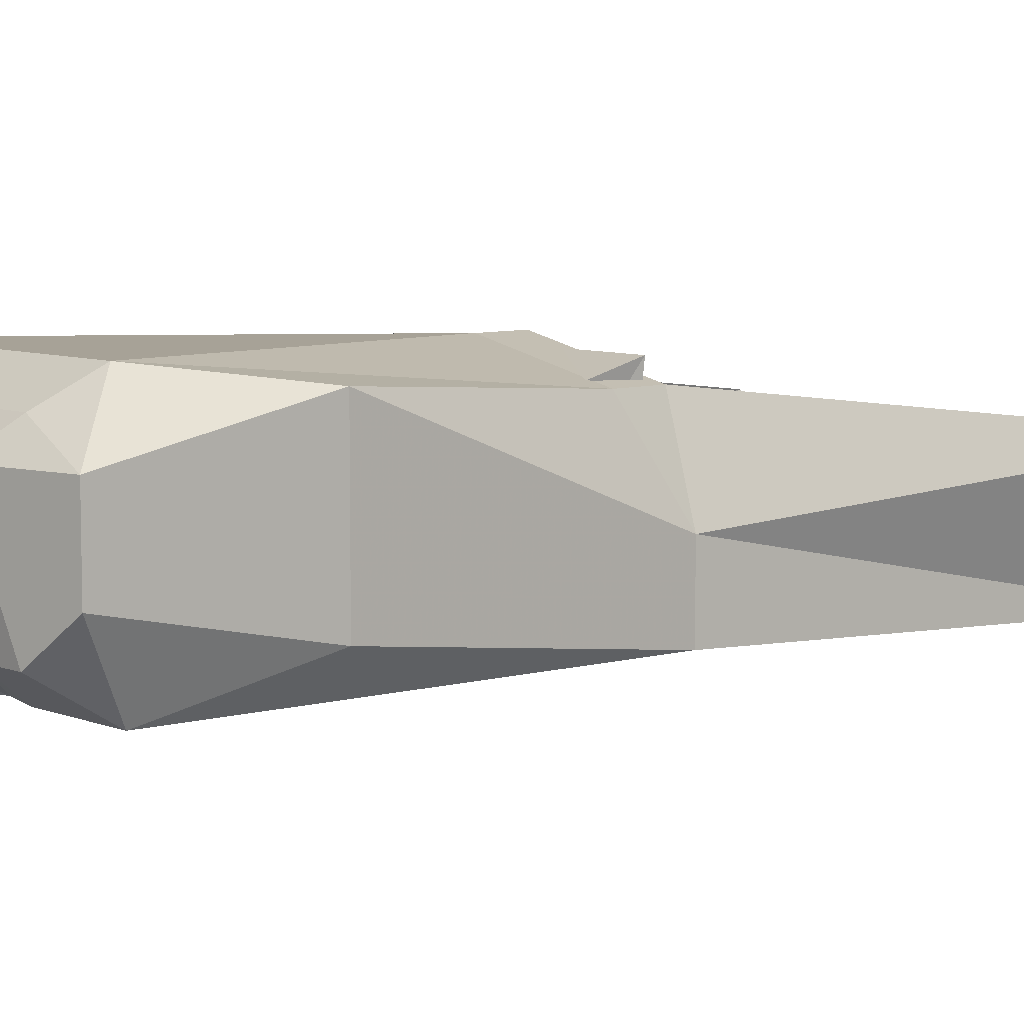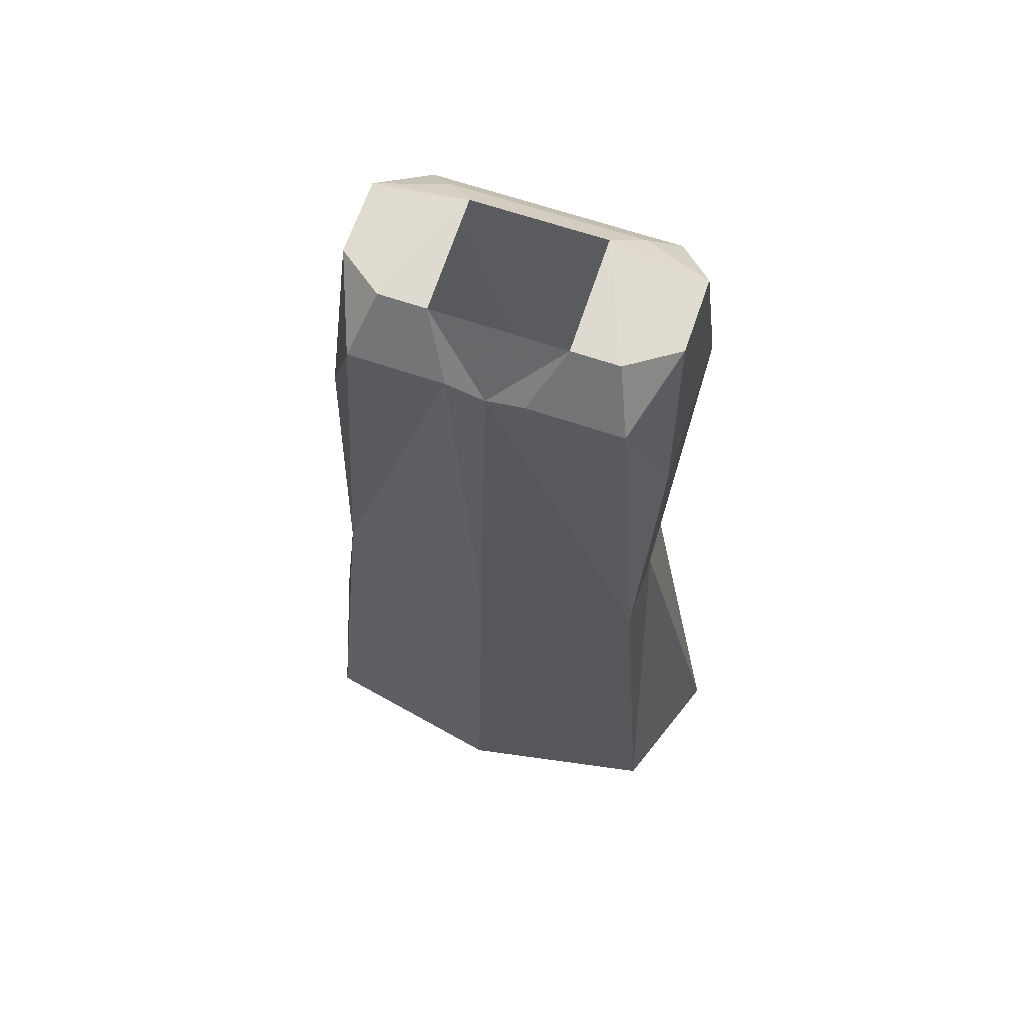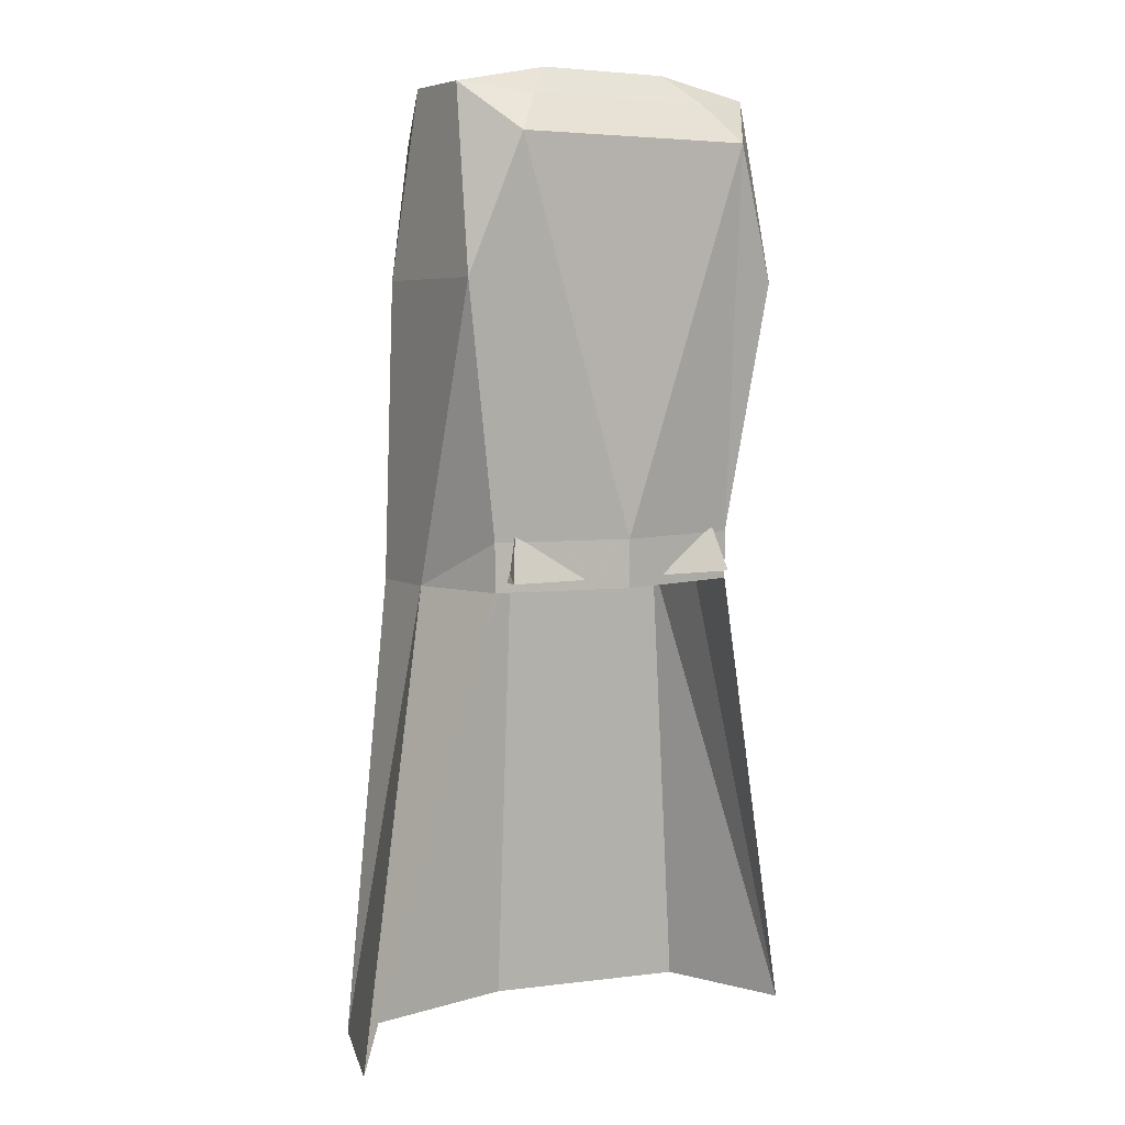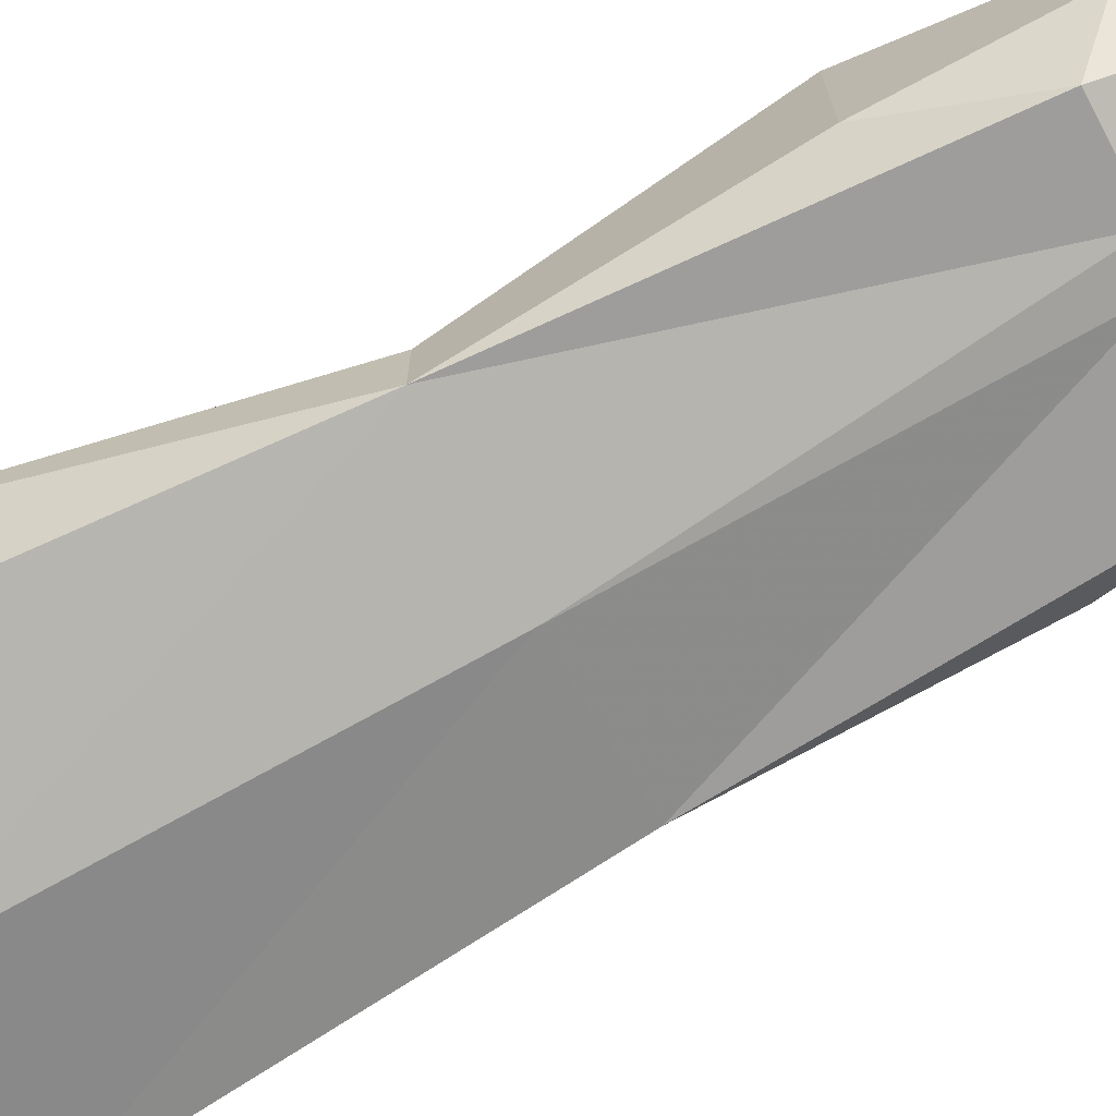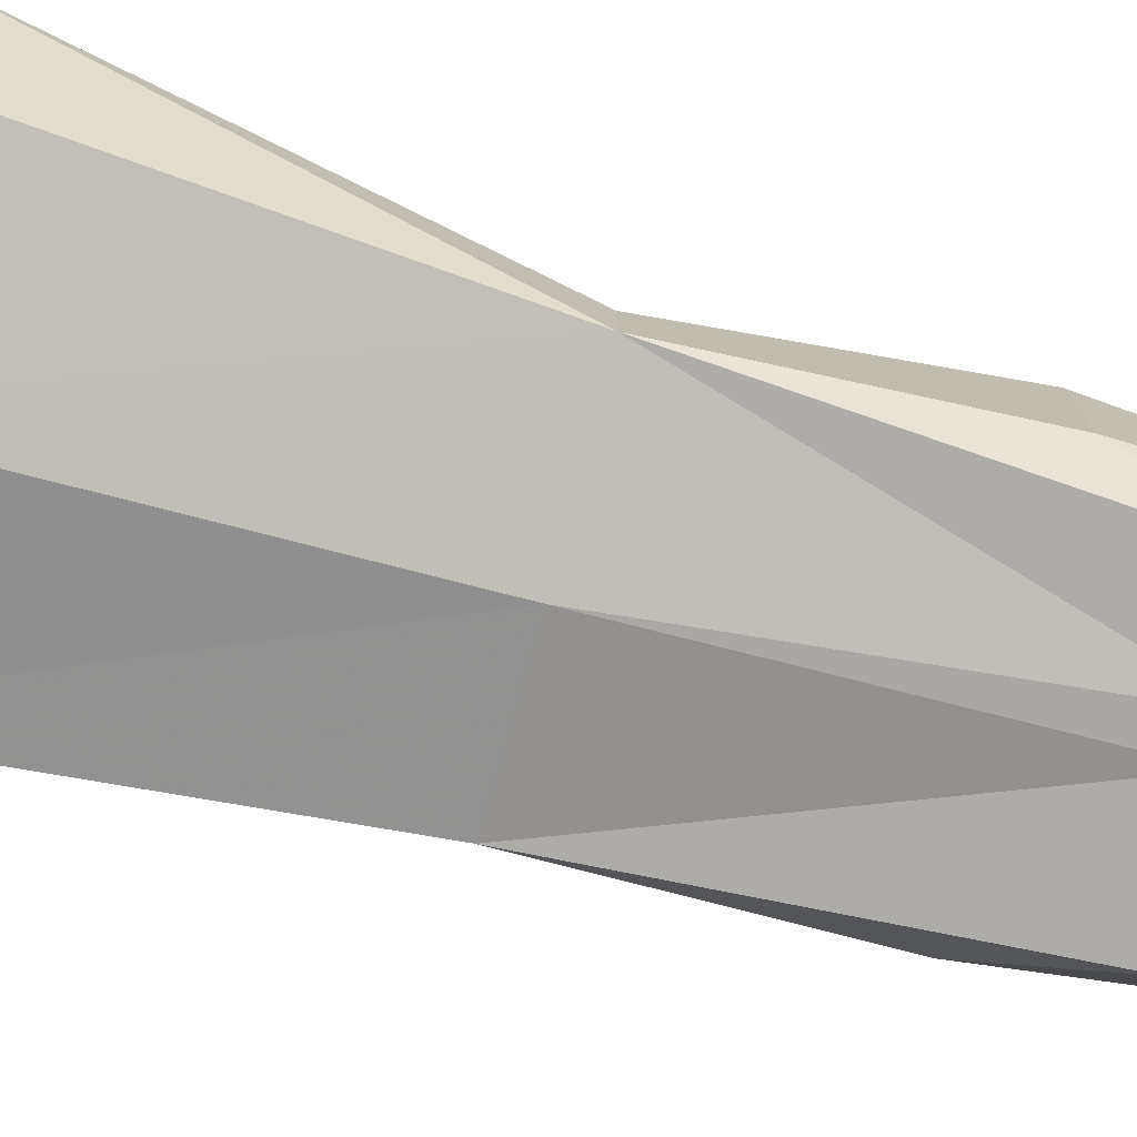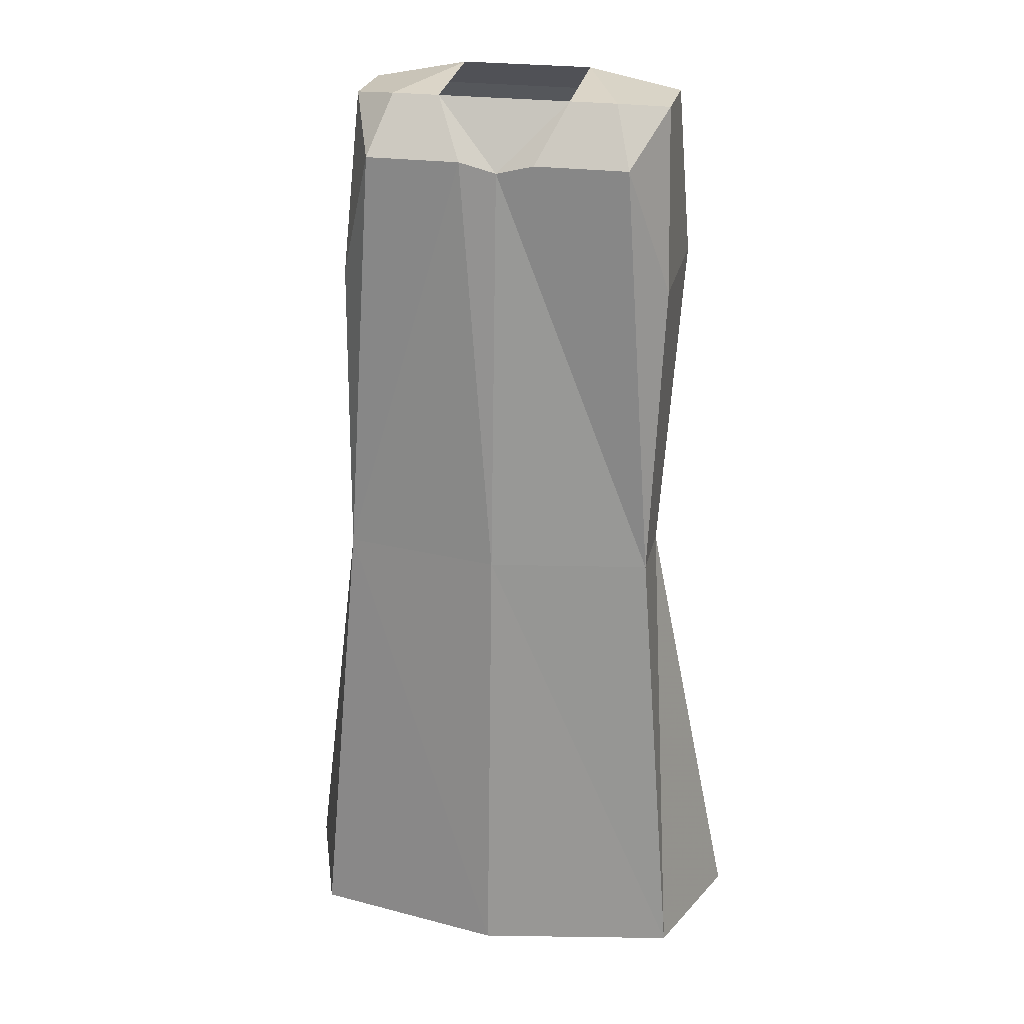
<metadata>
{"format":"obj","ext":"obj","renderer":"f3d","projection":"perspective","resolution":1024,"background":"white","views":[{"elev":7.4,"azim":-132.0,"up":"+Z"},{"elev":65.7,"azim":-161.2,"up":"+Y"},{"elev":5.7,"azim":-31.6,"up":"+Y"},{"elev":-70.6,"azim":118.5,"up":"+Z"},{"elev":-76.6,"azim":74.8,"up":"+Z"},{"elev":25.1,"azim":-167.9,"up":"+Y"}]}
</metadata>
<code>
v 0.08594 0.9609 0.03906
v 0.0625 0.9609 -0.0625
v 0.08594 0.8906 -0.0625
v 0.1016 0.8906 0.0625
v -0.08594 0.9609 0.03906
v -0.1016 0.8906 0.0625
v -0.0625 0.9609 -0.0625
v -0.08594 0.8906 -0.0625
v 0.1328 0.8828 -0.03125
v 0.2031 0.5 0
v 0.1094 0.8828 0.04688
v 0.1094 0.9219 0.04688
v 0.1406 1.125 0.0625
v 0.1406 1.125 -0.0625
v 0.1328 0.8828 -0.09375
v 0.1641 0.5 -0.1094
v 0 0.5 -0.1406
v 0 0.8828 -0.1172
v -0.1641 0.5 -0.1094
v -0.1328 0.8828 -0.09375
v -0.1328 0.8828 -0.03125
v -0.2031 0.5 0
v -0.1094 0.8828 0.04688
v -0.1094 0.9219 0.04688
v 0 0.9219 0.07031
v 0 0.8828 0.07031
v -0.1328 1.273 -0.03125
v -0.1328 1.273 0.03125
v -0.1406 1.125 0.0625
v -0.1406 1.125 -0.0625
v -0.1094 1.234 -0.09375
v -0.09375 1.281 -0.0625
v -0.09375 1.281 0.03125
v -0.07812 1.266 0.05469
v -0.1016 1.234 0.07812
v -0.03125 1.234 -0.09375
v -0.05469 1.281 -0.0625
v -0.05469 1.289 0.03125
v 0.05469 1.289 0.03125
v 0.07812 1.266 0.05469
v 0 1.234 0.07812
v 0.1328 1.273 0.03125
v 0.1328 1.273 -0.03125
v 0.1094 1.234 -0.09375
v 0.03125 1.234 -0.09375
v 0 1.227 -0.09375
v 0.05469 1.281 -0.0625
v 0.09375 1.281 -0.0625
v 0.09375 1.281 0.03125
v 0.1016 1.234 0.07812
f 1 2 3
f 1 3 4
f 1 4 5
f 5 4 6
f 5 6 7
f 7 6 8
f 7 8 2
f 2 8 3
f 9 10 11
f 9 11 12
f 9 12 13
f 9 13 14
f 9 14 15
f 9 15 10
f 10 15 16
f 16 15 17
f 17 15 18
f 17 18 19
f 19 18 20
f 19 20 21
f 19 21 22
f 22 21 23
f 23 21 24
f 23 24 25
f 23 25 26
f 26 25 12
f 26 12 11
f 27 28 29
f 27 29 30
f 27 30 31
f 27 31 32
f 27 32 33
f 27 33 28
f 28 33 34
f 28 34 35
f 28 35 29
f 29 35 24
f 29 24 21
f 29 21 30
f 30 21 20
f 30 20 31
f 31 20 36
f 31 36 37
f 31 37 32
f 32 37 38
f 32 38 33
f 33 38 34
f 34 38 39
f 34 39 40
f 34 40 41
f 34 41 35
f 35 41 25
f 35 25 24
f 14 13 42
f 14 42 43
f 14 43 44
f 14 44 15
f 15 44 45
f 15 45 18
f 18 45 46
f 18 46 20
f 20 46 36
f 36 46 37
f 37 46 47
f 47 46 45
f 47 45 44
f 47 44 48
f 47 48 39
f 39 48 49
f 39 49 40
f 40 49 42
f 40 42 50
f 40 50 41
f 41 50 25
f 25 50 12
f 12 50 13
f 13 50 42
f 43 48 44
f 48 43 42
f 48 42 49

</code>
